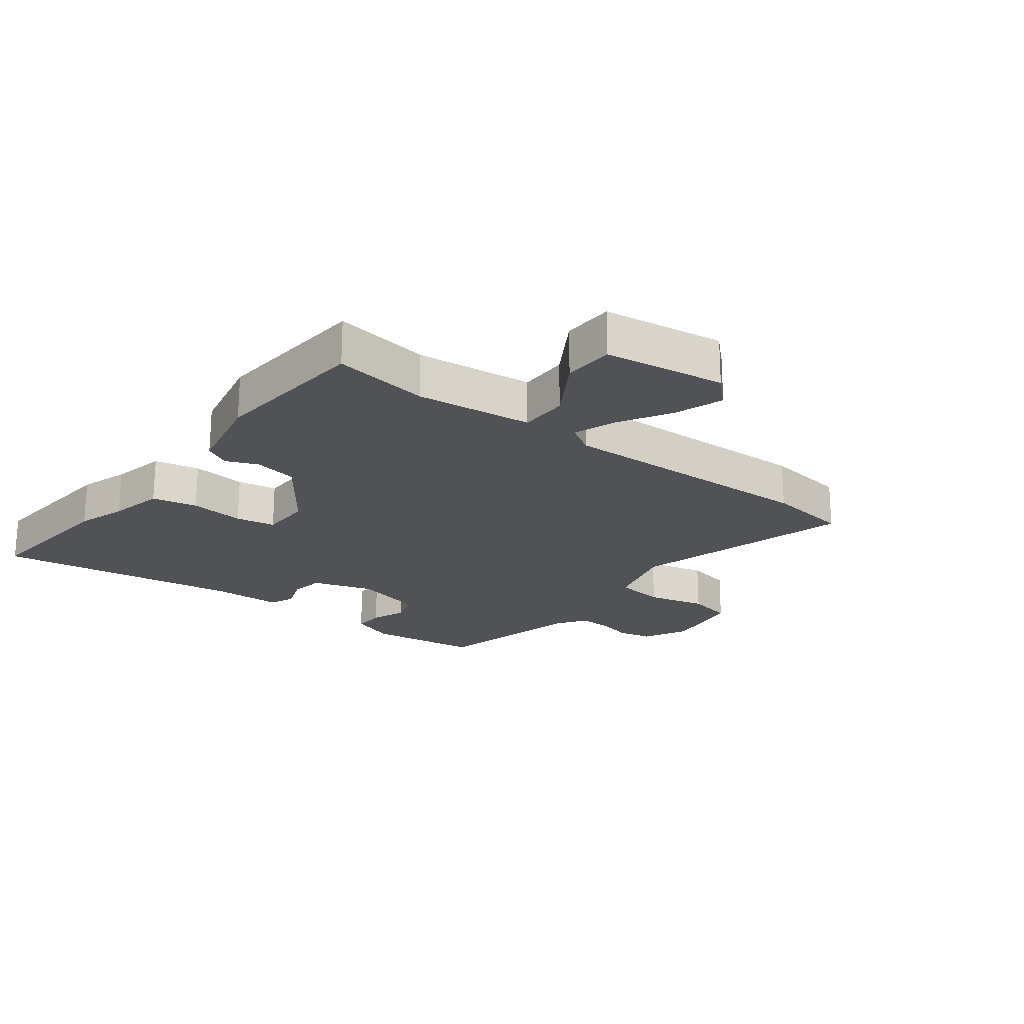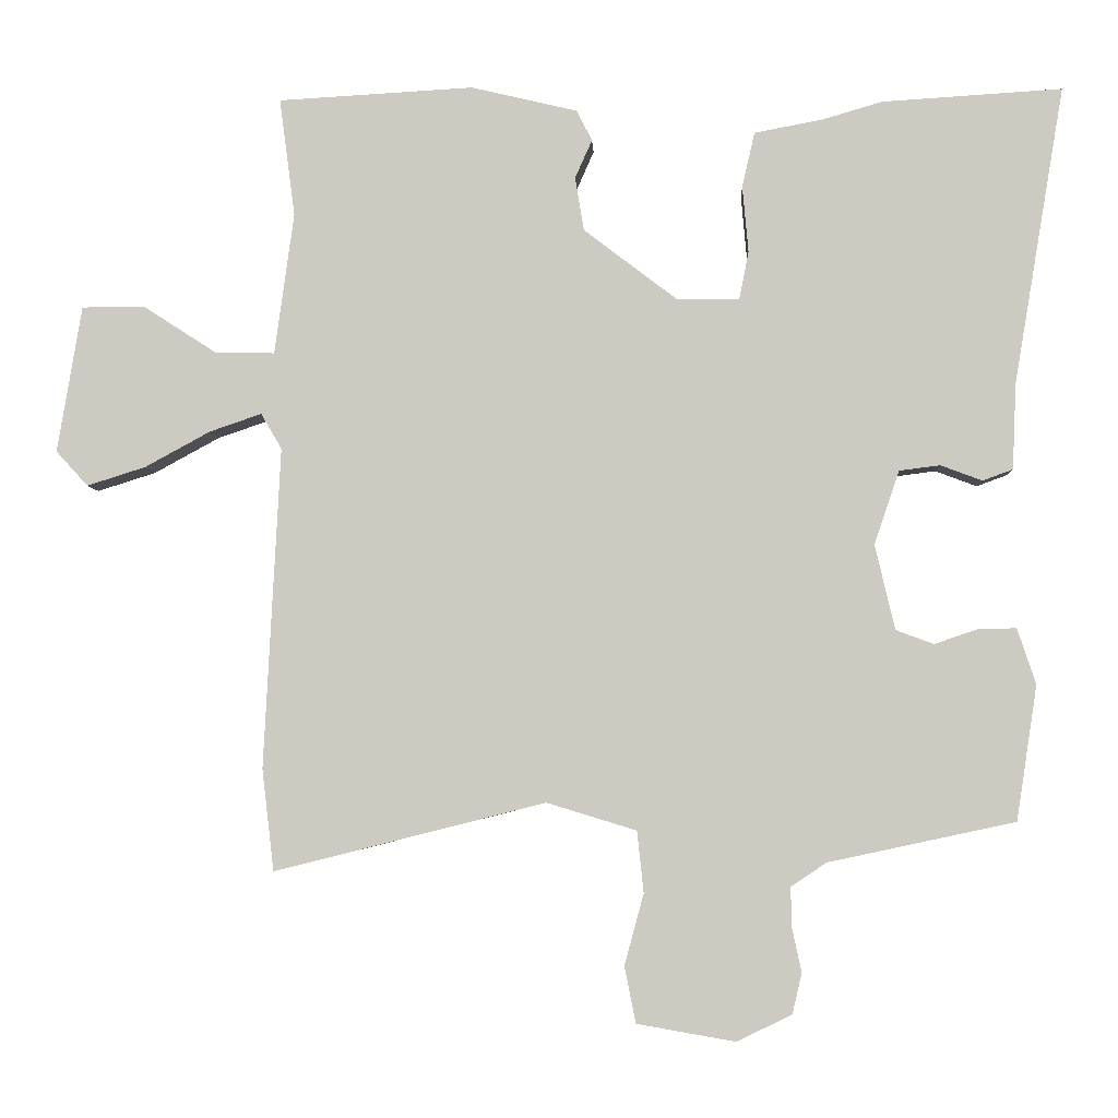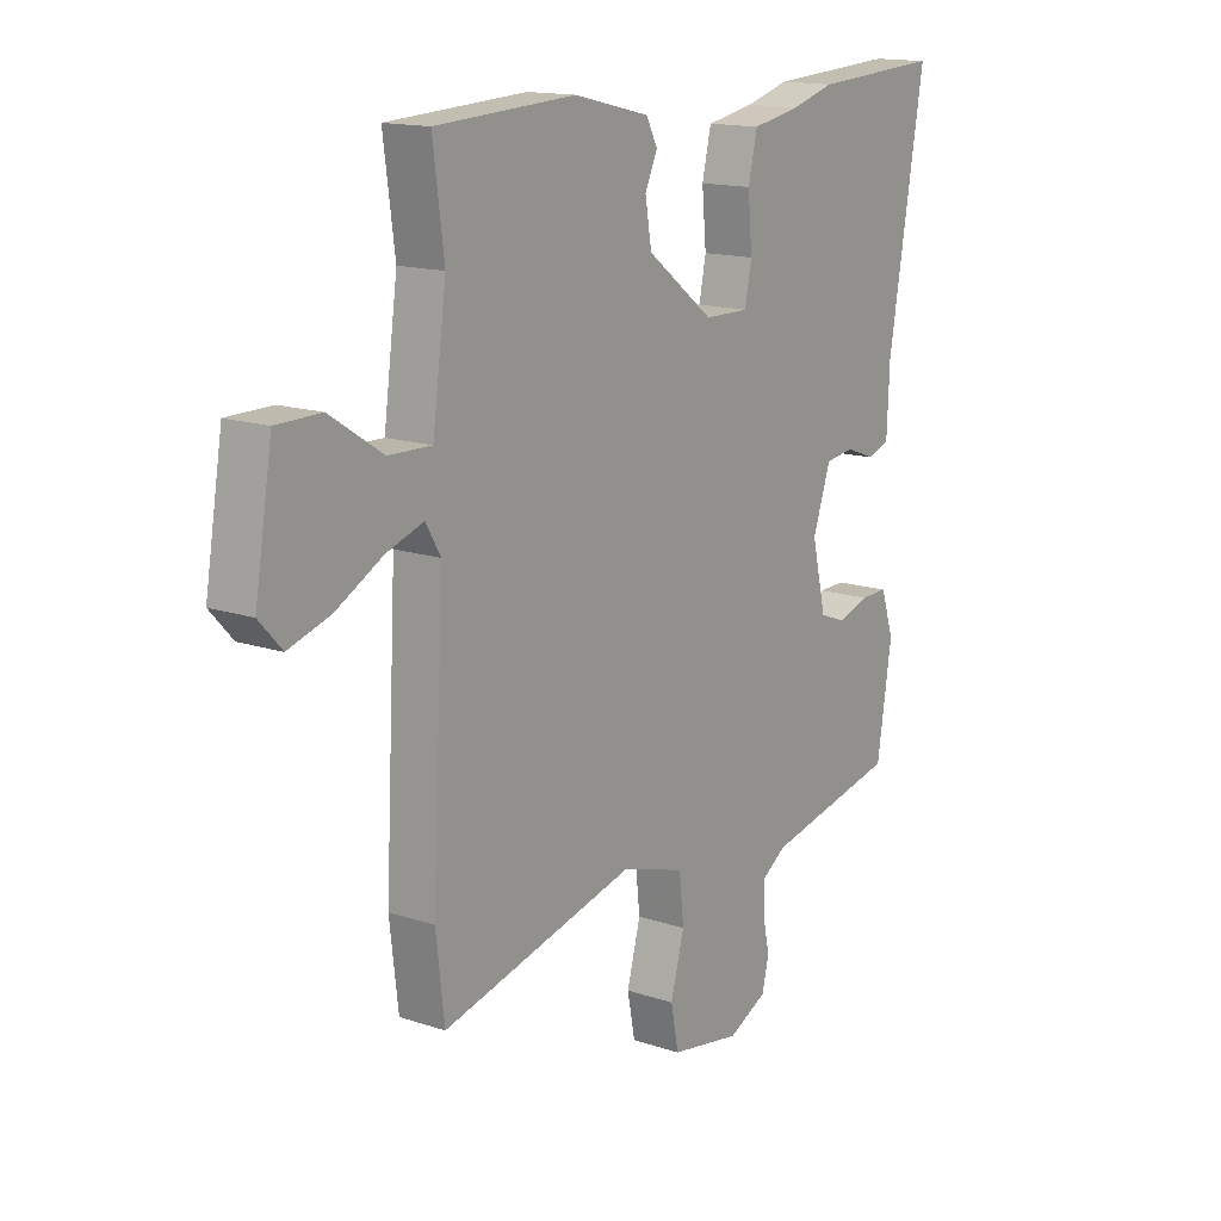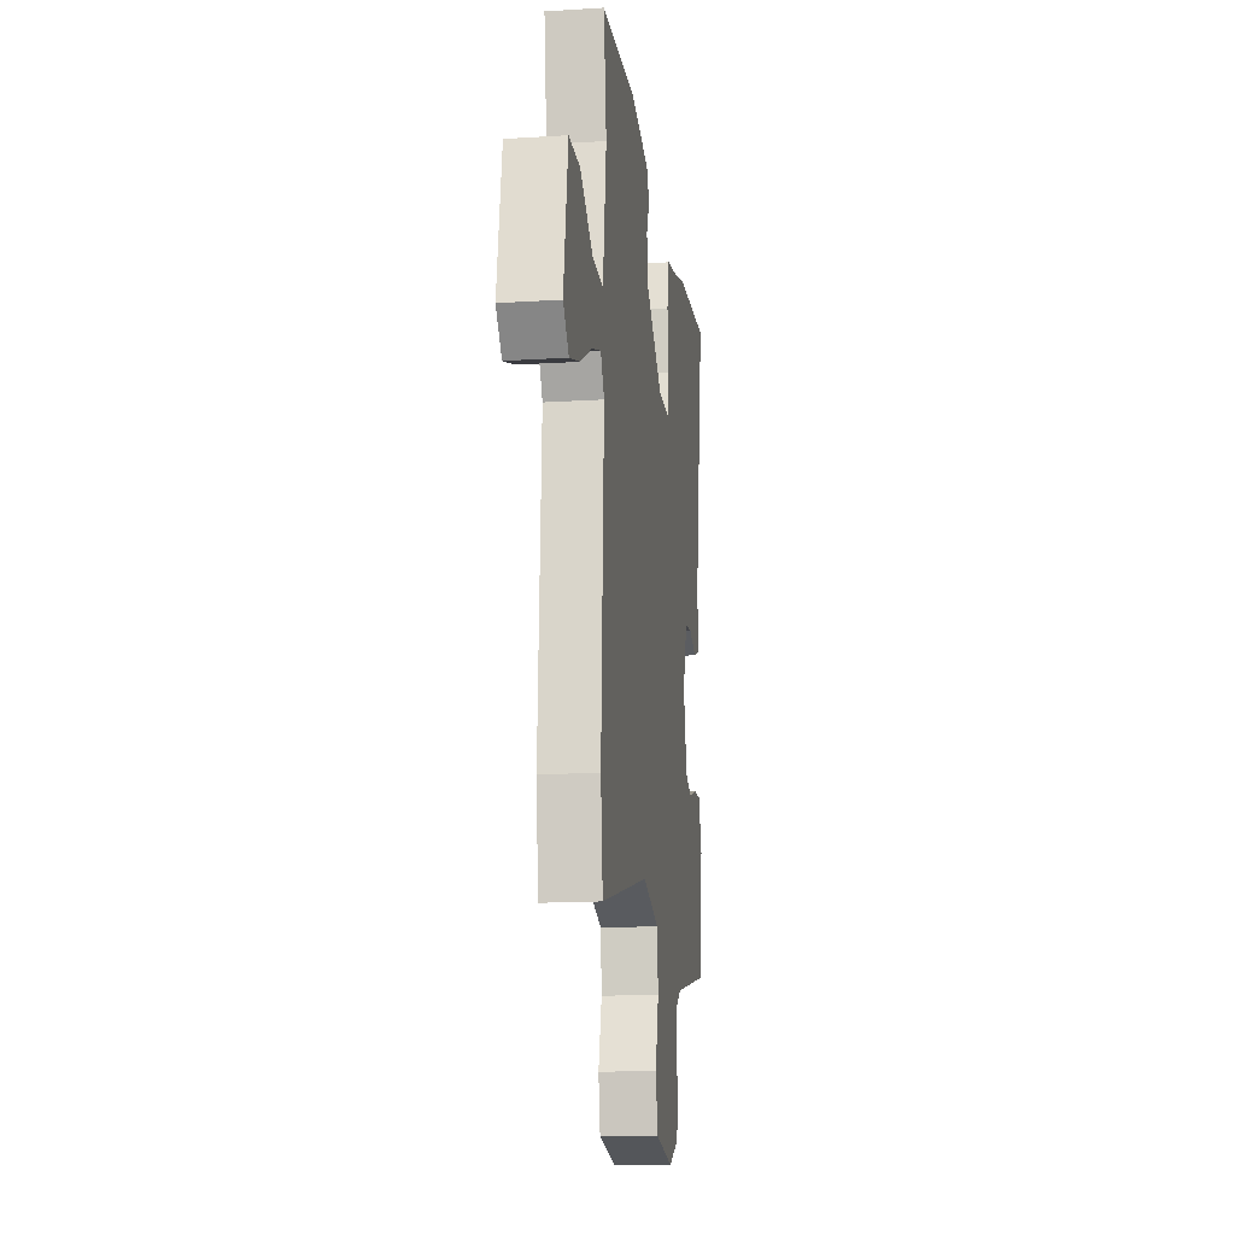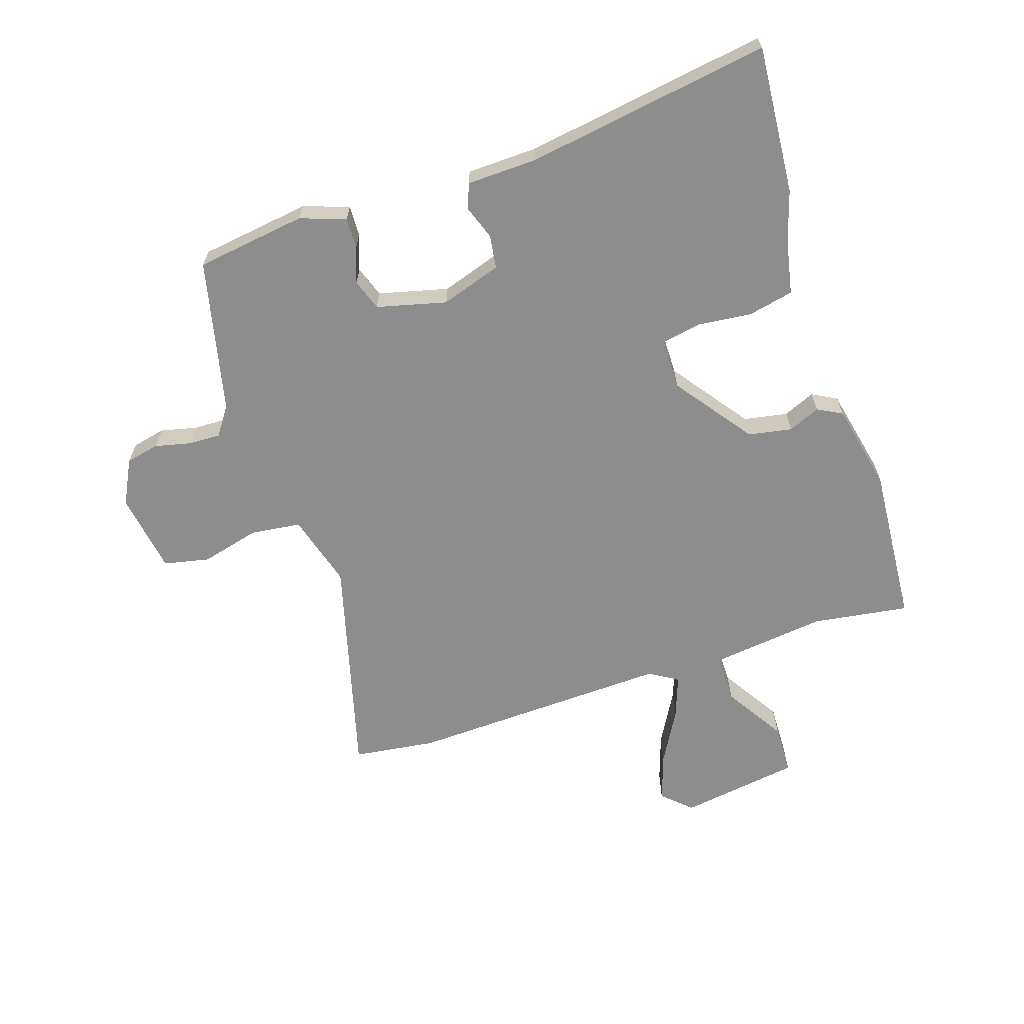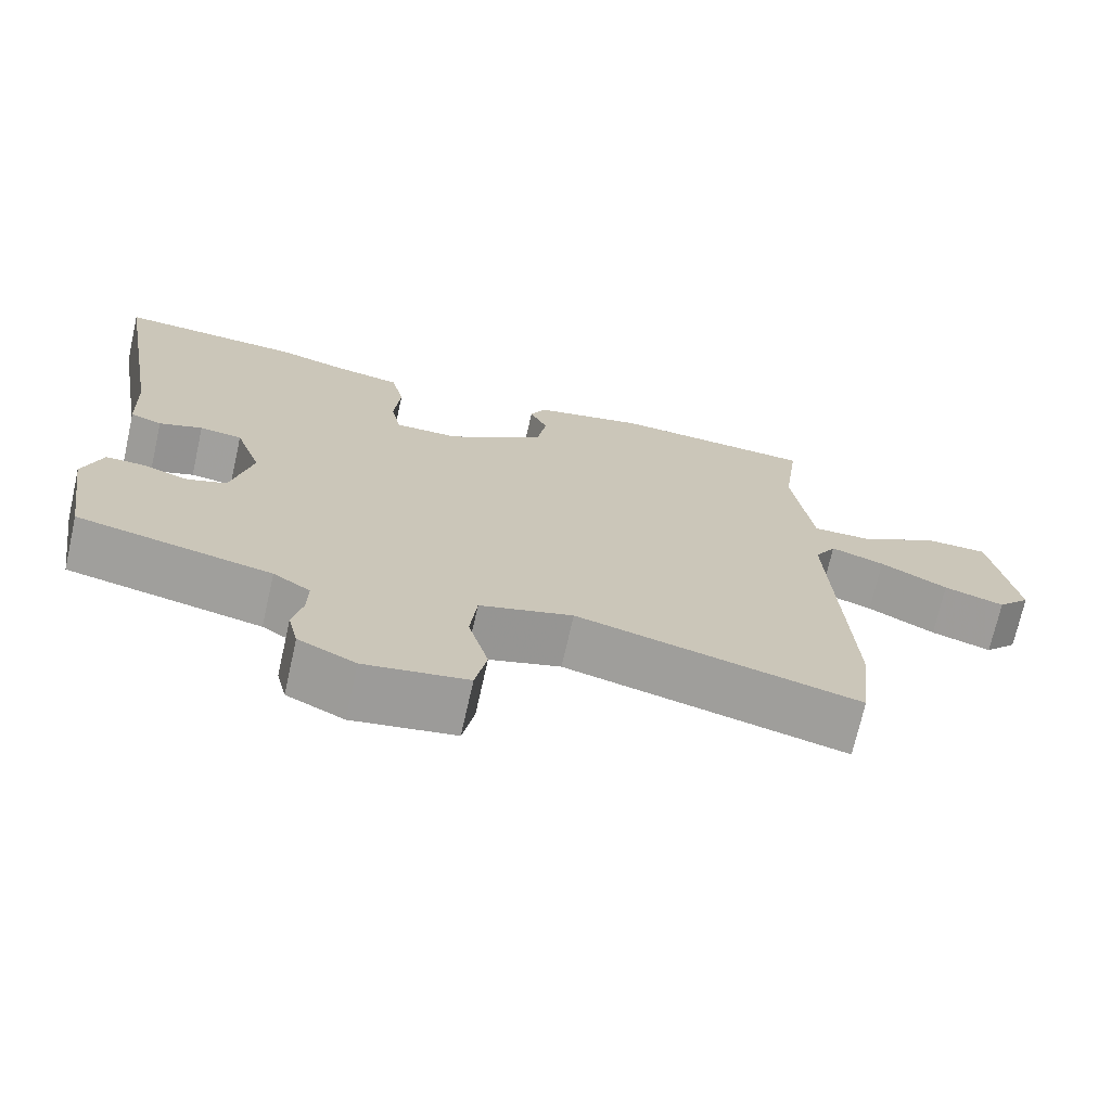
<metadata>
{"format":"obj","ext":"obj","renderer":"f3d","projection":"perspective","resolution":1024,"background":"white","views":[{"elev":-21.3,"azim":51.2,"up":"+Y"},{"elev":-4.6,"azim":-177.5,"up":"+Z"},{"elev":15.0,"azim":125.6,"up":"+Z"},{"elev":-15.6,"azim":97.6,"up":"+Z"},{"elev":-64.7,"azim":-72.7,"up":"+Y"},{"elev":-71.6,"azim":-12.7,"up":"+Z"}]}
</metadata>
<code>
v -0.571 0.07 0.504
v -0.328 0.07 0.489
v -0.246 0.07 0.465
v -0.155 0.07 0.448
v -0.138 0.07 0.374
v -0.146 0.07 0.284
v -0.133 0.07 0.219
v -0.049 0.07 0.22
v 0.077 0.07 0.316
v 0.089 0.07 0.388
v 0.066 0.07 0.44
v 0.087 0.07 0.481
v 0.23 0.07 0.515
v 0.494 0.07 0.5
v 0.473 0.07 0.341
v 0.499 0.07 0.15
v 0.58 0.07 0.152
v 0.679 0.07 0.216
v 0.763 0.07 0.215
v 0.796 0.07 0.017
v 0.753 0.07 -0.03
v 0.674 0.07 -0.005
v 0.586 0.07 0.043
v 0.516 0.07 0.067
v 0.488 0.07 0.019
v 0.51 0.07 -0.414
v 0.494 0.07 -0.551
v 0.128 0.07 -0.459
v 0.007 0.07 -0.496
v -0.002 0.07 -0.579
v 0.024 0.07 -0.675
v 0.009 0.07 -0.751
v -0.124 0.07 -0.774
v -0.198 0.07 -0.738
v -0.211 0.07 -0.683
v -0.198 0.07 -0.623
v -0.197 0.07 -0.57
v -0.245 0.07 -0.538
v -0.497 0.07 -0.484
v -0.525 0.07 -0.302
v -0.5 0.07 -0.227
v -0.449 0.07 -0.228
v -0.39 0.07 -0.248
v -0.339 0.07 -0.229
v -0.312 0.07 -0.114
v -0.346 0.07 -0.015
v -0.401 0.07 -0.008
v -0.457 0.07 -0.029
v -0.498 0.07 -0.014
v -0.503 0.07 0.102
v -0.571 0 0.504
v -0.328 0 0.489
v -0.246 0 0.465
v -0.155 0 0.448
v -0.138 0 0.374
v -0.146 0 0.284
v -0.133 0 0.219
v -0.049 0 0.22
v 0.077 0 0.316
v 0.089 0 0.388
v 0.066 0 0.44
v 0.087 0 0.481
v 0.23 0 0.515
v 0.494 0 0.5
v 0.473 0 0.341
v 0.499 0 0.15
v 0.58 0 0.152
v 0.679 0 0.216
v 0.763 0 0.215
v 0.796 0 0.017
v 0.753 0 -0.03
v 0.674 0 -0.005
v 0.586 0 0.043
v 0.516 0 0.067
v 0.488 0 0.019
v 0.51 0 -0.414
v 0.494 0 -0.551
v 0.128 0 -0.459
v 0.007 0 -0.496
v -0.002 0 -0.579
v 0.024 0 -0.675
v 0.009 0 -0.751
v -0.124 0 -0.774
v -0.198 0 -0.738
v -0.211 0 -0.683
v -0.198 0 -0.623
v -0.197 0 -0.57
v -0.245 0 -0.538
v -0.497 0 -0.484
v -0.525 0 -0.302
v -0.5 0 -0.227
v -0.449 0 -0.228
v -0.39 0 -0.248
v -0.339 0 -0.229
v -0.312 0 -0.114
v -0.346 0 -0.015
v -0.401 0 -0.008
v -0.457 0 -0.029
v -0.498 0 -0.014
v -0.503 0 0.102
f 47 48 49 50
f 1 2 3
f 50 1 3
f 47 50 3
f 46 47 3
f 4 5 6
f 3 4 6
f 46 3 6
f 45 46 6
f 44 45 6 7
f 41 42 43
f 40 41 43
f 39 40 43
f 38 39 43
f 37 38 43 44
f 34 35 36
f 33 34 36
f 32 33 36
f 31 32 36
f 30 31 36
f 29 30 36 37
f 25 26 27 28
f 24 25 28 29
f 21 22 23
f 20 21 23
f 19 20 23
f 18 19 23
f 17 18 23
f 16 17 23 24
f 13 14 15
f 12 13 15
f 11 12 15
f 10 11 15
f 9 10 15 16
f 29 37 44
f 24 29 44
f 16 24 44
f 9 16 44
f 8 9 44
f 7 8 44
f 100 99 98 97
f 53 52 51
f 53 51 100
f 53 100 97
f 53 97 96
f 56 55 54
f 56 54 53
f 56 53 96
f 56 96 95
f 57 56 95 94
f 93 92 91
f 93 91 90
f 93 90 89
f 93 89 88
f 94 93 88 87
f 86 85 84
f 86 84 83
f 86 83 82
f 86 82 81
f 86 81 80
f 87 86 80 79
f 78 77 76 75
f 79 78 75 74
f 73 72 71
f 73 71 70
f 73 70 69
f 73 69 68
f 73 68 67
f 74 73 67 66
f 65 64 63
f 65 63 62
f 65 62 61
f 65 61 60
f 66 65 60 59
f 94 87 79
f 94 79 74
f 94 74 66
f 94 66 59
f 94 59 58
f 94 58 57
f 1 51 52 2
f 2 52 53 3
f 3 53 54 4
f 4 54 55 5
f 5 55 56 6
f 6 56 57 7
f 7 57 58 8
f 8 58 59 9
f 9 59 60 10
f 10 60 61 11
f 11 61 62 12
f 12 62 63 13
f 13 63 64 14
f 14 64 65 15
f 15 65 66 16
f 16 66 67 17
f 17 67 68 18
f 18 68 69 19
f 19 69 70 20
f 20 70 71 21
f 21 71 72 22
f 22 72 73 23
f 23 73 74 24
f 24 74 75 25
f 25 75 76 26
f 26 76 77 27
f 27 77 78 28
f 28 78 79 29
f 29 79 80 30
f 30 80 81 31
f 31 81 82 32
f 32 82 83 33
f 33 83 84 34
f 34 84 85 35
f 35 85 86 36
f 36 86 87 37
f 37 87 88 38
f 38 88 89 39
f 39 89 90 40
f 40 90 91 41
f 41 91 92 42
f 42 92 93 43
f 43 93 94 44
f 44 94 95 45
f 45 95 96 46
f 46 96 97 47
f 47 97 98 48
f 48 98 99 49
f 49 99 100 50
f 50 100 51 1

</code>
